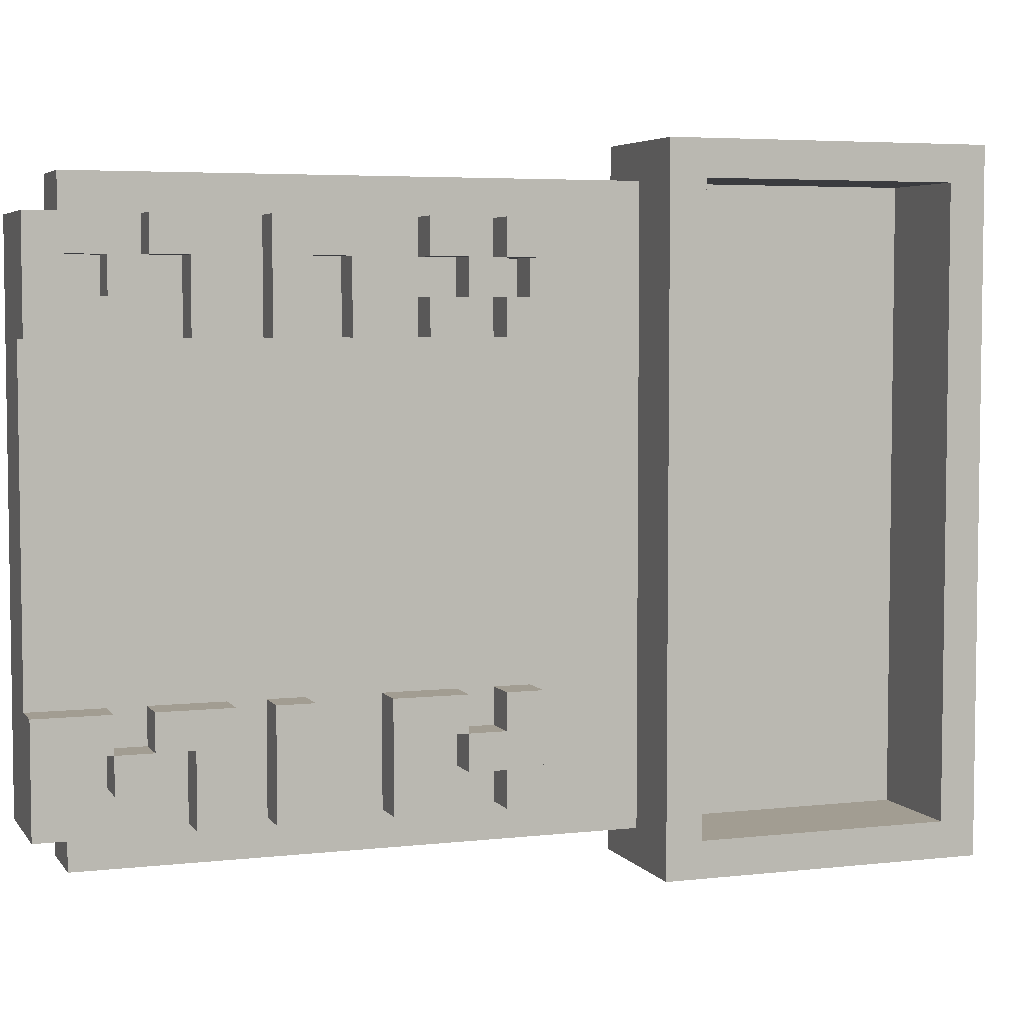
<metadata>
{"format":"obj","ext":"obj","renderer":"f3d","projection":"perspective","resolution":1024,"background":"white","views":[{"elev":4.9,"azim":70.4,"up":"+Y"}]}
</metadata>
<code>
o cockpit2
v -0.2 -0.8 -0.2
v -0.2 -0.8 -1.1
v -0.2 -0.7 1.3
v -0.2 -0.7 -0.2
v -0.2 -0.7 -0.3
v -0.2 -0.7 -1
v -0.2 -0.6 1.4
v -0.2 -0.6 1.3
v -0.2 -0.6 1
v -0.2 -0.6 0.9
v -0.2 -0.6 0.8
v -0.2 -0.6 0.7
v -0.2 -0.6 0.5
v -0.2 -0.6 0.4
v -0.2 -0.6 0.2
v -0.2 -0.6 0.1
v -0.2 -0.5 1.2
v -0.2 -0.5 1.1
v -0.2 -0.5 0.3
v -0.2 -0.5 0.2
v -0.2 -0.5 0.1
v -0.2 -0.5 -0.2
v -0.2 -0.4 1.3
v -0.2 -0.4 1.2
v -0.2 -0.4 1.1
v -0.2 -0.4 1
v -0.2 -0.4 0.4
v -0.2 -0.4 0.3
v -0.2 -0.4 0.2
v -0.2 -0.4 0.1
v -0.2 -0.4 -0.2
v -0.2 -0.3 1.4
v -0.2 -0.3 1.2
v -0.2 -0.3 1.1
v -0.2 -0.3 0.9
v -0.2 -0.3 0.8
v -0.2 -0.3 0.7
v -0.2 -0.3 0.5
v -0.2 -0.3 0.3
v -0.2 -0.3 0.2
v -0.2 -0.3 0.1
v -0.2 -0.1 0.1
v -0.2 -0.1 -0.2
v -0.2 0 0.1
v -0.2 0 -0.2
v -0.2 0.3 0.1
v -0.2 0.3 -0.2
v -0.2 0.4 0.1
v -0.2 0.4 -0.2
v -0.2 0.6 1.4
v -0.2 0.6 1.3
v -0.2 0.6 1
v -0.2 0.6 0.9
v -0.2 0.6 0.8
v -0.2 0.6 0.7
v -0.2 0.6 0.6
v -0.2 0.6 0.5
v -0.2 0.6 0.4
v -0.2 0.6 0.3
v -0.2 0.6 0.2
v -0.2 0.6 0.1
v -0.2 0.7 1.2
v -0.2 0.7 1.1
v -0.2 0.7 0.4
v -0.2 0.7 0.3
v -0.2 0.7 0.2
v -0.2 0.7 0.1
v -0.2 0.7 -0.2
v -0.2 0.8 1.3
v -0.2 0.8 1.2
v -0.2 0.8 1.1
v -0.2 0.8 1
v -0.2 0.8 0.7
v -0.2 0.8 0.6
v -0.2 0.8 0.4
v -0.2 0.8 0.3
v -0.2 0.8 0.2
v -0.2 0.8 0.1
v -0.2 0.8 -0.2
v -0.2 0.9 1.4
v -0.2 0.9 1.3
v -0.2 0.9 1.2
v -0.2 0.9 1.1
v -0.2 0.9 0.9
v -0.2 0.9 0.8
v -0.2 0.9 0.5
v -0.2 0.9 0.4
v -0.2 0.9 0.3
v -0.2 0.9 0.2
v -0.2 0.9 0.1
v -0.2 1 1.3
v -0.2 1 -0.2
v -0.2 1 -0.3
v -0.2 1 -1
v -0.2 1.1 -0.2
v -0.2 1.1 -1.1
v -0.1 -0.7 -0.3
v -0.1 -0.7 -1
v -0.1 0.7 0.2
v -0.1 0.7 0.1
v -0.1 0.8 0.2
v -0.1 0.8 0.1
v -0.1 1 -0.3
v -0.1 1 -1
v 0 -0.7 1.3
v 0 -0.7 -0.2
v 0 -0.6 1.3
v 0 -0.6 1
v 0 -0.6 0.9
v 0 -0.6 0.8
v 0 -0.6 0.7
v 0 -0.6 0.5
v 0 -0.6 0.4
v 0 -0.6 0.2
v 0 -0.6 0.1
v 0 -0.5 1.2
v 0 -0.5 1.1
v 0 -0.5 0.3
v 0 -0.5 0.2
v 0 -0.5 0.1
v 0 -0.5 -0.2
v 0 -0.4 1.3
v 0 -0.4 1.2
v 0 -0.4 1.1
v 0 -0.4 1
v 0 -0.4 0.4
v 0 -0.4 0.3
v 0 -0.4 0.2
v 0 -0.4 0.1
v 0 -0.4 -0.2
v 0 -0.3 1.4
v 0 -0.3 1.2
v 0 -0.3 1.1
v 0 -0.3 0.9
v 0 -0.3 0.8
v 0 -0.3 0.7
v 0 -0.3 0.5
v 0 -0.3 0.3
v 0 -0.3 0.2
v 0 -0.3 0.1
v 0 -0.1 0.1
v 0 -0.1 -0.2
v 0 0 0.1
v 0 0 -0.2
v 0 0.3 0.1
v 0 0.3 -0.2
v 0 0.4 0.1
v 0 0.4 -0.2
v 0 0.6 1.4
v 0 0.6 1.3
v 0 0.6 1
v 0 0.6 0.9
v 0 0.6 0.8
v 0 0.6 0.7
v 0 0.6 0.6
v 0 0.6 0.5
v 0 0.6 0.4
v 0 0.6 0.3
v 0 0.6 0.2
v 0 0.6 0.1
v 0 0.7 1.2
v 0 0.7 1.1
v 0 0.7 0.4
v 0 0.7 0.3
v 0 0.7 0.2
v 0 0.7 0.1
v 0 0.7 -0.2
v 0 0.8 1.3
v 0 0.8 1.2
v 0 0.8 1.1
v 0 0.8 1
v 0 0.8 0.7
v 0 0.8 0.6
v 0 0.8 0.4
v 0 0.8 0.3
v 0 0.8 0.2
v 0 0.8 0.1
v 0 0.8 -0.2
v 0 0.9 1.3
v 0 0.9 1.2
v 0 0.9 1.1
v 0 0.9 0.9
v 0 0.9 0.8
v 0 0.9 0.5
v 0 0.9 0.4
v 0 0.9 0.3
v 0 0.9 0.2
v 0 0.9 0.1
v 0 1 1.3
v 0 1 -0.2
v 0.1 -0.6 1.4
v 0.1 -0.6 1.3
v 0.1 -0.6 1
v 0.1 -0.6 0.9
v 0.1 -0.6 0.8
v 0.1 -0.6 0.7
v 0.1 -0.6 0.5
v 0.1 -0.6 0.4
v 0.1 -0.6 0.2
v 0.1 -0.6 0.1
v 0.1 -0.5 1.2
v 0.1 -0.5 1.1
v 0.1 -0.5 0.3
v 0.1 -0.5 0.2
v 0.1 -0.4 1.3
v 0.1 -0.4 1.2
v 0.1 -0.4 1.1
v 0.1 -0.4 1
v 0.1 -0.4 0.4
v 0.1 -0.4 0.3
v 0.1 -0.4 0.2
v 0.1 -0.3 1.4
v 0.1 -0.3 1.2
v 0.1 -0.3 1.1
v 0.1 -0.3 0.9
v 0.1 -0.3 0.8
v 0.1 -0.3 0.7
v 0.1 -0.3 0.5
v 0.1 -0.3 0.3
v 0.1 -0.3 0.2
v 0.1 -0.3 0.1
v 0.1 0.6 1.4
v 0.1 0.6 1.3
v 0.1 0.6 1
v 0.1 0.6 0.9
v 0.1 0.6 0.8
v 0.1 0.6 0.7
v 0.1 0.6 0.6
v 0.1 0.6 0.5
v 0.1 0.6 0.4
v 0.1 0.6 0.3
v 0.1 0.6 0.2
v 0.1 0.6 0.1
v 0.1 0.7 1.2
v 0.1 0.7 1.1
v 0.1 0.7 0.4
v 0.1 0.7 0.3
v 0.1 0.7 0.2
v 0.1 0.7 0.1
v 0.1 0.8 1.3
v 0.1 0.8 1.2
v 0.1 0.8 1.1
v 0.1 0.8 1
v 0.1 0.8 0.7
v 0.1 0.8 0.6
v 0.1 0.8 0.4
v 0.1 0.8 0.3
v 0.1 0.8 0.2
v 0.1 0.8 0.1
v 0.1 0.9 1.4
v 0.1 0.9 1.2
v 0.1 0.9 1.1
v 0.1 0.9 0.9
v 0.1 0.9 0.8
v 0.1 0.9 0.5
v 0.1 0.9 0.4
v 0.1 0.9 0.3
v 0.1 0.9 0.2
v 0.1 0.9 0.1
v 0.2 -0.8 -0.2
v 0.2 -0.8 -1.1
v 0.2 -0.7 -0.3
v 0.2 -0.7 -1
v 0.2 1 -0.3
v 0.2 1 -1
v 0.2 1.1 -0.2
v 0.2 1.1 -1.1
v -0.2 -0.6 1.4
v -0.2 -0.3 1.4
v -0.2 0.6 1.4
v -0.2 0.9 1.4
v 0 -0.3 1.4
v 0 0.6 1.4
v 0.1 -0.6 1.4
v 0.1 -0.3 1.4
v 0.1 0.6 1.4
v 0.1 0.9 1.4
v -0.2 -0.7 1.3
v -0.2 -0.6 1.3
v -0.2 0.9 1.3
v -0.2 1 1.3
v 0 -0.7 1.3
v 0 -0.6 1.3
v 0 0.9 1.3
v 0 1 1.3
v 0 -0.5 1.2
v 0 -0.4 1.2
v 0 0.7 1.2
v 0 0.8 1.2
v 0.1 -0.5 1.2
v 0.1 -0.4 1.2
v 0.1 0.7 1.2
v 0.1 0.8 1.2
v 0 -0.4 1.1
v 0 -0.3 1.1
v 0 0.8 1.1
v 0 0.9 1.1
v 0.1 -0.4 1.1
v 0.1 -0.3 1.1
v 0.1 0.8 1.1
v 0.1 0.9 1.1
v 0 -0.6 1
v 0 -0.4 1
v 0 0.6 1
v 0 0.8 1
v 0.1 -0.6 1
v 0.1 -0.4 1
v 0.1 0.6 1
v 0.1 0.8 1
v 0 -0.6 0.8
v 0 -0.3 0.8
v 0 0.6 0.8
v 0 0.9 0.8
v 0.1 -0.6 0.8
v 0.1 -0.3 0.8
v 0.1 0.6 0.8
v 0.1 0.9 0.8
v 0 0.6 0.6
v 0 0.8 0.6
v 0.1 0.6 0.6
v 0.1 0.8 0.6
v 0 -0.6 0.5
v 0 -0.3 0.5
v 0.1 -0.6 0.5
v 0.1 -0.3 0.5
v 0 0.6 0.4
v 0 0.7 0.4
v 0 0.8 0.4
v 0 0.9 0.4
v 0.1 0.6 0.4
v 0.1 0.7 0.4
v 0.1 0.8 0.4
v 0.1 0.9 0.4
v 0 -0.5 0.3
v 0 -0.4 0.3
v 0 0.7 0.3
v 0 0.8 0.3
v 0.1 -0.5 0.3
v 0.1 -0.4 0.3
v 0.1 0.7 0.3
v 0.1 0.8 0.3
v 0 -0.6 0.2
v 0 -0.5 0.2
v 0 -0.4 0.2
v 0 -0.3 0.2
v 0 0.6 0.2
v 0 0.7 0.2
v 0 0.8 0.2
v 0 0.9 0.2
v 0.1 -0.6 0.2
v 0.1 -0.5 0.2
v 0.1 -0.4 0.2
v 0.1 -0.3 0.2
v 0.1 0.6 0.2
v 0.1 0.7 0.2
v 0.1 0.8 0.2
v 0.1 0.9 0.2
v -0.1 0.7 0.1
v -0.1 0.8 0.1
v 0 0.7 0.1
v 0 0.8 0.1
v -0.2 -0.8 -0.2
v -0.2 -0.7 -0.2
v -0.2 1 -0.2
v -0.2 1.1 -0.2
v 0 -0.7 -0.2
v 0 -0.5 -0.2
v 0 -0.4 -0.2
v 0 -0.1 -0.2
v 0 0 -0.2
v 0 0.3 -0.2
v 0 0.4 -0.2
v 0 0.7 -0.2
v 0 0.8 -0.2
v 0 1 -0.2
v 0.2 -0.8 -0.2
v 0.2 1.1 -0.2
v -0.1 -0.7 -1
v -0.1 1 -1
v 0.2 -0.7 -1
v 0.2 1 -1
v 0 -0.6 1.3
v 0 -0.4 1.3
v 0 0.6 1.3
v 0 0.8 1.3
v 0.1 -0.6 1.3
v 0.1 -0.4 1.3
v 0.1 0.6 1.3
v 0.1 0.8 1.3
v 0 -0.4 1.2
v 0 -0.3 1.2
v 0 0.8 1.2
v 0 0.9 1.2
v 0.1 -0.4 1.2
v 0.1 -0.3 1.2
v 0.1 0.8 1.2
v 0.1 0.9 1.2
v 0 -0.5 1.1
v 0 -0.4 1.1
v 0 0.7 1.1
v 0 0.8 1.1
v 0.1 -0.5 1.1
v 0.1 -0.4 1.1
v 0.1 0.7 1.1
v 0.1 0.8 1.1
v 0 -0.6 0.9
v 0 -0.3 0.9
v 0 0.6 0.9
v 0 0.9 0.9
v 0.1 -0.6 0.9
v 0.1 -0.3 0.9
v 0.1 0.6 0.9
v 0.1 0.9 0.9
v 0 -0.6 0.7
v 0 -0.3 0.7
v 0 0.6 0.7
v 0 0.8 0.7
v 0.1 -0.6 0.7
v 0.1 -0.3 0.7
v 0.1 0.6 0.7
v 0.1 0.8 0.7
v 0 0.6 0.5
v 0 0.9 0.5
v 0.1 0.6 0.5
v 0.1 0.9 0.5
v 0 -0.6 0.4
v 0 -0.4 0.4
v 0.1 -0.6 0.4
v 0.1 -0.4 0.4
v 0 -0.4 0.3
v 0 -0.3 0.3
v 0 0.6 0.3
v 0 0.7 0.3
v 0 0.8 0.3
v 0 0.9 0.3
v 0.1 -0.4 0.3
v 0.1 -0.3 0.3
v 0.1 0.6 0.3
v 0.1 0.7 0.3
v 0.1 0.8 0.3
v 0.1 0.9 0.3
v -0.1 0.7 0.2
v -0.1 0.8 0.2
v 0.1 0.7 0.2
v 0.1 0.8 0.2
v 0 -0.6 0.1
v 0 -0.5 0.1
v 0 -0.4 0.1
v 0 -0.3 0.1
v 0 0.6 0.1
v 0 0.7 0.1
v 0 0.8 0.1
v 0 0.9 0.1
v 0.1 -0.6 0.1
v 0.1 -0.3 0.1
v 0.1 0.6 0.1
v 0.1 0.7 0.1
v 0.1 0.8 0.1
v 0.1 0.9 0.1
v -0.1 -0.7 -0.3
v -0.1 1 -0.3
v 0.2 -0.7 -0.3
v 0.2 1 -0.3
v -0.2 -0.8 -1.1
v -0.2 1.1 -1.1
v 0.2 -0.8 -1.1
v 0.2 1.1 -1.1
v -0.2 -0.8 -0.2
v 0.2 -0.8 -0.2
v -0.2 -0.8 -1.1
v 0.2 -0.8 -1.1
v -0.2 -0.7 1.3
v 0 -0.7 1.3
v -0.2 -0.7 -0.2
v 0 -0.7 -0.2
v -0.2 -0.6 1.4
v 0.1 -0.6 1.4
v -0.2 -0.6 1.3
v 0 -0.6 1.3
v 0.1 -0.6 1.3
v 0 -0.6 1
v 0.1 -0.6 1
v 0 -0.6 0.9
v 0.1 -0.6 0.9
v 0 -0.6 0.8
v 0.1 -0.6 0.8
v 0 -0.6 0.7
v 0.1 -0.6 0.7
v 0 -0.6 0.5
v 0.1 -0.6 0.5
v 0 -0.6 0.4
v 0.1 -0.6 0.4
v 0 -0.6 0.2
v 0.1 -0.6 0.2
v 0 -0.6 0.1
v 0.1 -0.6 0.1
v 0 -0.5 1.2
v 0.1 -0.5 1.2
v 0 -0.5 1.1
v 0.1 -0.5 1.1
v 0 -0.5 0.3
v 0.1 -0.5 0.3
v 0 -0.5 0.2
v 0.1 -0.5 0.2
v 0 -0.4 1.3
v 0.1 -0.4 1.3
v 0 -0.4 1.2
v 0.1 -0.4 1.2
v 0 -0.4 1.1
v 0.1 -0.4 1.1
v 0 -0.4 1
v 0.1 -0.4 1
v 0 -0.4 0.4
v 0.1 -0.4 0.4
v 0 -0.4 0.3
v 0.1 -0.4 0.3
v 0 0.6 1.4
v 0.1 0.6 1.4
v 0 0.6 1.3
v 0.1 0.6 1.3
v 0 0.6 1
v 0.1 0.6 1
v 0 0.6 0.9
v 0.1 0.6 0.9
v 0 0.6 0.8
v 0.1 0.6 0.8
v 0 0.6 0.7
v 0.1 0.6 0.7
v 0 0.6 0.6
v 0.1 0.6 0.6
v 0 0.6 0.5
v 0.1 0.6 0.5
v 0 0.6 0.4
v 0.1 0.6 0.4
v 0 0.6 0.3
v 0.1 0.6 0.3
v 0 0.6 0.2
v 0.1 0.6 0.2
v 0 0.6 0.1
v 0.1 0.6 0.1
v 0 0.7 1.2
v 0.1 0.7 1.2
v 0 0.7 1.1
v 0.1 0.7 1.1
v 0 0.7 0.3
v 0.1 0.7 0.3
v 0 0.7 0.2
v 0.1 0.7 0.2
v 0 0.8 1.3
v 0.1 0.8 1.3
v 0 0.8 1.2
v 0.1 0.8 1.2
v 0 0.8 1.1
v 0.1 0.8 1.1
v 0 0.8 1
v 0.1 0.8 1
v 0 0.8 0.7
v 0.1 0.8 0.7
v 0 0.8 0.6
v 0.1 0.8 0.6
v 0 0.8 0.4
v 0.1 0.8 0.4
v 0 0.8 0.3
v 0.1 0.8 0.3
v -0.1 0.8 0.2
v 0.1 0.8 0.2
v -0.1 0.8 0.1
v 0 0.8 0.1
v 0.1 0.8 0.1
v -0.1 1 -0.3
v 0.2 1 -0.3
v -0.1 1 -1
v 0.2 1 -1
v -0.1 -0.7 -0.3
v 0.2 -0.7 -0.3
v -0.1 -0.7 -1
v 0.2 -0.7 -1
v 0 -0.4 1.2
v 0.1 -0.4 1.2
v 0 -0.4 1.1
v 0.1 -0.4 1.1
v 0 -0.4 0.3
v 0.1 -0.4 0.3
v 0 -0.4 0.2
v 0.1 -0.4 0.2
v 0 -0.3 1.4
v 0.1 -0.3 1.4
v 0 -0.3 1.2
v 0.1 -0.3 1.2
v 0 -0.3 1.1
v 0.1 -0.3 1.1
v 0 -0.3 0.9
v 0.1 -0.3 0.9
v 0 -0.3 0.8
v 0.1 -0.3 0.8
v 0 -0.3 0.7
v 0.1 -0.3 0.7
v 0 -0.3 0.5
v 0.1 -0.3 0.5
v 0 -0.3 0.3
v 0.1 -0.3 0.3
v 0 -0.3 0.2
v 0.1 -0.3 0.2
v 0 -0.3 0.1
v 0.1 -0.3 0.1
v 0 0.7 0.4
v 0.1 0.7 0.4
v 0 0.7 0.3
v 0.1 0.7 0.3
v -0.1 0.7 0.2
v 0.1 0.7 0.2
v -0.1 0.7 0.1
v 0 0.7 0.1
v 0.1 0.7 0.1
v 0 0.8 1.2
v 0.1 0.8 1.2
v 0 0.8 1.1
v 0.1 0.8 1.1
v 0 0.8 0.3
v 0.1 0.8 0.3
v 0 0.8 0.2
v 0.1 0.8 0.2
v -0.2 0.9 1.4
v 0.1 0.9 1.4
v -0.2 0.9 1.3
v 0 0.9 1.3
v 0 0.9 1.2
v 0.1 0.9 1.2
v 0 0.9 1.1
v 0.1 0.9 1.1
v 0 0.9 0.9
v 0.1 0.9 0.9
v 0 0.9 0.8
v 0.1 0.9 0.8
v 0 0.9 0.5
v 0.1 0.9 0.5
v 0 0.9 0.4
v 0.1 0.9 0.4
v 0 0.9 0.3
v 0.1 0.9 0.3
v 0 0.9 0.2
v 0.1 0.9 0.2
v 0 0.9 0.1
v 0.1 0.9 0.1
v -0.2 1 1.3
v 0 1 1.3
v -0.2 1 -0.2
v 0 1 -0.2
v -0.2 1.1 -0.2
v 0.2 1.1 -0.2
v -0.2 1.1 -1.1
v 0.2 1.1 -1.1
f 4 2 1
f 5 2 4
f 6 2 5
f 8 4 3
f 9 4 8
f 10 4 9
f 11 4 10
f 12 4 11
f 13 4 12
f 14 4 13
f 15 4 14
f 16 4 15
f 17 9 8
f 18 9 17
f 19 15 14
f 20 16 15
f 20 15 19
f 21 4 16
f 21 16 20
f 22 5 4
f 22 4 21
f 23 8 7
f 23 17 8
f 24 18 17
f 24 17 23
f 25 9 18
f 25 18 24
f 26 10 9
f 26 9 25
f 27 14 13
f 27 19 14
f 28 21 20
f 28 19 27
f 28 20 19
f 29 21 28
f 30 22 21
f 30 21 29
f 31 5 22
f 31 22 30
f 32 23 7
f 32 24 23
f 33 25 24
f 33 24 32
f 34 26 25
f 34 25 33
f 35 11 10
f 35 26 34
f 35 10 26
f 36 12 11
f 36 11 35
f 37 13 12
f 37 12 36
f 38 27 13
f 38 13 37
f 38 28 27
f 39 29 28
f 39 28 38
f 40 30 29
f 40 29 39
f 41 31 30
f 41 30 40
f 42 37 36
f 42 31 41
f 42 41 40
f 42 33 32
f 42 40 39
f 42 38 37
f 42 36 35
f 42 35 34
f 42 34 33
f 42 39 38
f 43 5 31
f 43 31 42
f 44 42 32
f 44 43 42
f 45 5 43
f 45 43 44
f 46 44 32
f 46 45 44
f 47 5 45
f 47 45 46
f 48 46 32
f 48 47 46
f 49 5 47
f 49 47 48
f 50 48 32
f 50 49 48
f 51 49 50
f 52 49 51
f 53 49 52
f 54 49 53
f 55 49 54
f 56 49 55
f 57 49 56
f 58 49 57
f 59 49 58
f 60 49 59
f 61 49 60
f 62 52 51
f 63 52 62
f 64 58 57
f 64 59 58
f 65 60 59
f 65 59 64
f 66 61 60
f 66 60 65
f 67 49 61
f 67 61 66
f 68 5 49
f 68 49 67
f 69 51 50
f 69 62 51
f 70 63 62
f 70 62 69
f 71 52 63
f 71 63 70
f 72 53 52
f 72 52 71
f 73 55 54
f 73 56 55
f 74 57 56
f 74 56 73
f 75 64 57
f 75 65 64
f 76 66 65
f 76 65 75
f 77 67 66
f 77 66 76
f 78 68 67
f 78 67 77
f 79 5 68
f 79 68 78
f 80 70 69
f 80 69 50
f 81 70 80
f 82 71 70
f 82 70 81
f 83 72 71
f 83 71 82
f 84 54 53
f 84 72 83
f 84 53 72
f 85 73 54
f 85 54 84
f 85 74 73
f 86 75 57
f 86 74 85
f 86 57 74
f 87 76 75
f 87 75 86
f 88 77 76
f 88 76 87
f 89 78 77
f 89 77 88
f 90 79 78
f 90 78 89
f 91 86 85
f 91 88 87
f 91 90 89
f 91 87 86
f 91 89 88
f 91 85 84
f 91 84 83
f 91 82 81
f 91 83 82
f 92 79 90
f 92 90 91
f 92 5 79
f 93 6 5
f 93 5 92
f 94 2 6
f 94 6 93
f 95 93 92
f 95 94 93
f 96 2 94
f 96 94 95
f 99 100 101
f 101 100 102
f 97 98 103
f 103 98 104
f 105 106 107
f 107 106 108
f 108 106 109
f 109 106 110
f 110 106 111
f 111 106 112
f 112 106 113
f 113 106 114
f 114 106 115
f 107 108 116
f 116 108 117
f 113 114 118
f 118 114 119
f 115 106 120
f 120 106 121
f 107 116 122
f 122 116 123
f 117 108 124
f 124 108 125
f 113 118 126
f 126 118 127
f 120 121 129
f 129 121 130
f 123 124 132
f 132 124 133
f 109 110 134
f 134 110 135
f 111 112 136
f 136 112 137
f 127 128 138
f 138 128 139
f 129 130 140
f 132 133 141
f 139 140 141
f 140 130 141
f 134 135 141
f 137 138 141
f 136 137 141
f 135 136 141
f 138 139 141
f 133 134 141
f 131 132 141
f 141 130 142
f 131 141 143
f 141 142 143
f 143 142 144
f 131 143 145
f 143 144 145
f 145 144 146
f 131 145 147
f 145 146 147
f 147 146 148
f 131 147 149
f 147 148 149
f 149 148 150
f 150 148 151
f 151 148 152
f 152 148 153
f 153 148 154
f 154 148 155
f 155 148 156
f 156 148 157
f 157 148 158
f 158 148 159
f 159 148 160
f 150 151 161
f 161 151 162
f 156 157 163
f 158 159 164
f 164 159 165
f 160 148 166
f 166 148 167
f 150 161 168
f 168 161 169
f 162 151 170
f 170 151 171
f 154 155 172
f 172 155 173
f 156 163 174
f 163 164 174
f 174 164 175
f 166 167 177
f 177 167 178
f 169 170 180
f 180 170 181
f 152 153 182
f 182 153 183
f 156 174 184
f 184 174 185
f 175 176 186
f 186 176 187
f 177 178 188
f 186 187 189
f 187 188 189
f 180 181 189
f 184 185 189
f 185 186 189
f 182 183 189
f 183 184 189
f 179 180 189
f 181 182 189
f 188 178 190
f 189 188 190
f 199 200 204
f 191 192 205
f 201 202 206
f 206 202 207
f 193 194 208
f 197 198 209
f 203 204 210
f 204 200 211
f 210 204 211
f 191 205 212
f 205 206 212
f 212 206 213
f 207 208 214
f 208 194 215
f 214 208 215
f 195 196 216
f 216 196 217
f 197 209 218
f 209 210 218
f 218 210 219
f 211 200 220
f 220 200 221
f 230 231 236
f 236 231 237
f 232 233 238
f 238 233 239
f 222 223 240
f 234 235 241
f 241 235 242
f 224 225 243
f 226 227 244
f 228 229 245
f 237 238 247
f 247 238 248
f 222 240 250
f 240 241 250
f 250 241 251
f 242 243 252
f 243 225 253
f 252 243 253
f 226 244 254
f 244 245 254
f 245 229 255
f 254 245 255
f 246 247 256
f 256 247 257
f 248 249 258
f 258 249 259
f 260 261 262
f 262 261 263
f 260 262 264
f 263 261 265
f 260 264 266
f 264 265 266
f 265 261 267
f 266 265 267
f 272 269 268
f 272 270 269
f 273 271 270
f 273 270 272
f 274 272 268
f 275 272 274
f 276 271 273
f 277 271 276
f 282 279 278
f 283 279 282
f 284 281 280
f 285 281 284
f 290 287 286
f 291 287 290
f 292 289 288
f 293 289 292
f 298 295 294
f 299 295 298
f 300 297 296
f 301 297 300
f 306 303 302
f 307 303 306
f 308 305 304
f 309 305 308
f 314 311 310
f 315 311 314
f 316 313 312
f 317 313 316
f 320 319 318
f 321 319 320
f 324 323 322
f 325 323 324
f 330 327 326
f 331 327 330
f 332 329 328
f 333 329 332
f 338 335 334
f 339 335 338
f 340 337 336
f 341 337 340
f 350 343 342
f 351 343 350
f 352 345 344
f 353 345 352
f 354 347 346
f 355 347 354
f 356 349 348
f 357 349 356
f 360 359 358
f 361 359 360
f 366 363 362
f 375 365 364
f 376 374 373
f 376 375 374
f 376 366 362
f 376 367 366
f 376 373 372
f 376 372 371
f 376 371 370
f 376 370 369
f 376 369 368
f 376 368 367
f 377 365 375
f 377 375 376
f 380 379 378
f 381 379 380
f 382 383 386
f 386 383 387
f 384 385 388
f 388 385 389
f 390 391 394
f 394 391 395
f 392 393 396
f 396 393 397
f 398 399 402
f 402 399 403
f 400 401 404
f 404 401 405
f 406 407 410
f 410 407 411
f 408 409 412
f 412 409 413
f 414 415 418
f 418 415 419
f 416 417 420
f 420 417 421
f 422 423 424
f 424 423 425
f 426 427 428
f 428 427 429
f 430 431 436
f 436 431 437
f 432 433 438
f 438 433 439
f 434 435 440
f 440 435 441
f 442 443 444
f 444 443 445
f 446 447 454
f 447 448 454
f 448 449 454
f 454 449 455
f 450 451 456
f 456 451 457
f 452 453 458
f 458 453 459
f 460 461 462
f 462 461 463
f 464 465 466
f 466 465 467
f 470 469 468
f 471 469 470
f 474 473 472
f 475 473 474
f 478 477 476
f 479 477 478
f 480 477 479
f 483 482 481
f 484 482 483
f 487 486 485
f 488 486 487
f 491 490 489
f 492 490 491
f 495 494 493
f 496 494 495
f 499 498 497
f 500 498 499
f 503 502 501
f 504 502 503
f 507 506 505
f 508 506 507
f 511 510 509
f 512 510 511
f 515 514 513
f 516 514 515
f 519 518 517
f 520 518 519
f 523 522 521
f 524 522 523
f 527 526 525
f 528 526 527
f 531 530 529
f 532 530 531
f 535 534 533
f 536 534 535
f 539 538 537
f 540 538 539
f 543 542 541
f 544 542 543
f 547 546 545
f 548 546 547
f 551 550 549
f 552 550 551
f 555 554 553
f 556 554 555
f 559 558 557
f 560 558 559
f 563 562 561
f 564 562 563
f 567 566 565
f 568 566 567
f 569 566 568
f 572 571 570
f 573 571 572
f 574 575 576
f 576 575 577
f 578 579 580
f 580 579 581
f 582 583 584
f 584 583 585
f 586 587 588
f 588 587 589
f 590 591 592
f 592 591 593
f 594 595 596
f 596 595 597
f 598 599 600
f 600 599 601
f 602 603 604
f 604 603 605
f 606 607 608
f 608 607 609
f 610 611 612
f 612 611 613
f 613 611 614
f 615 616 617
f 617 616 618
f 619 620 621
f 621 620 622
f 623 624 625
f 625 624 626
f 626 624 627
f 627 624 628
f 629 630 631
f 631 630 632
f 633 634 635
f 635 634 636
f 637 638 639
f 639 638 640
f 641 642 643
f 643 642 644
f 645 646 647
f 647 646 648
f 649 650 651
f 651 650 652

</code>
